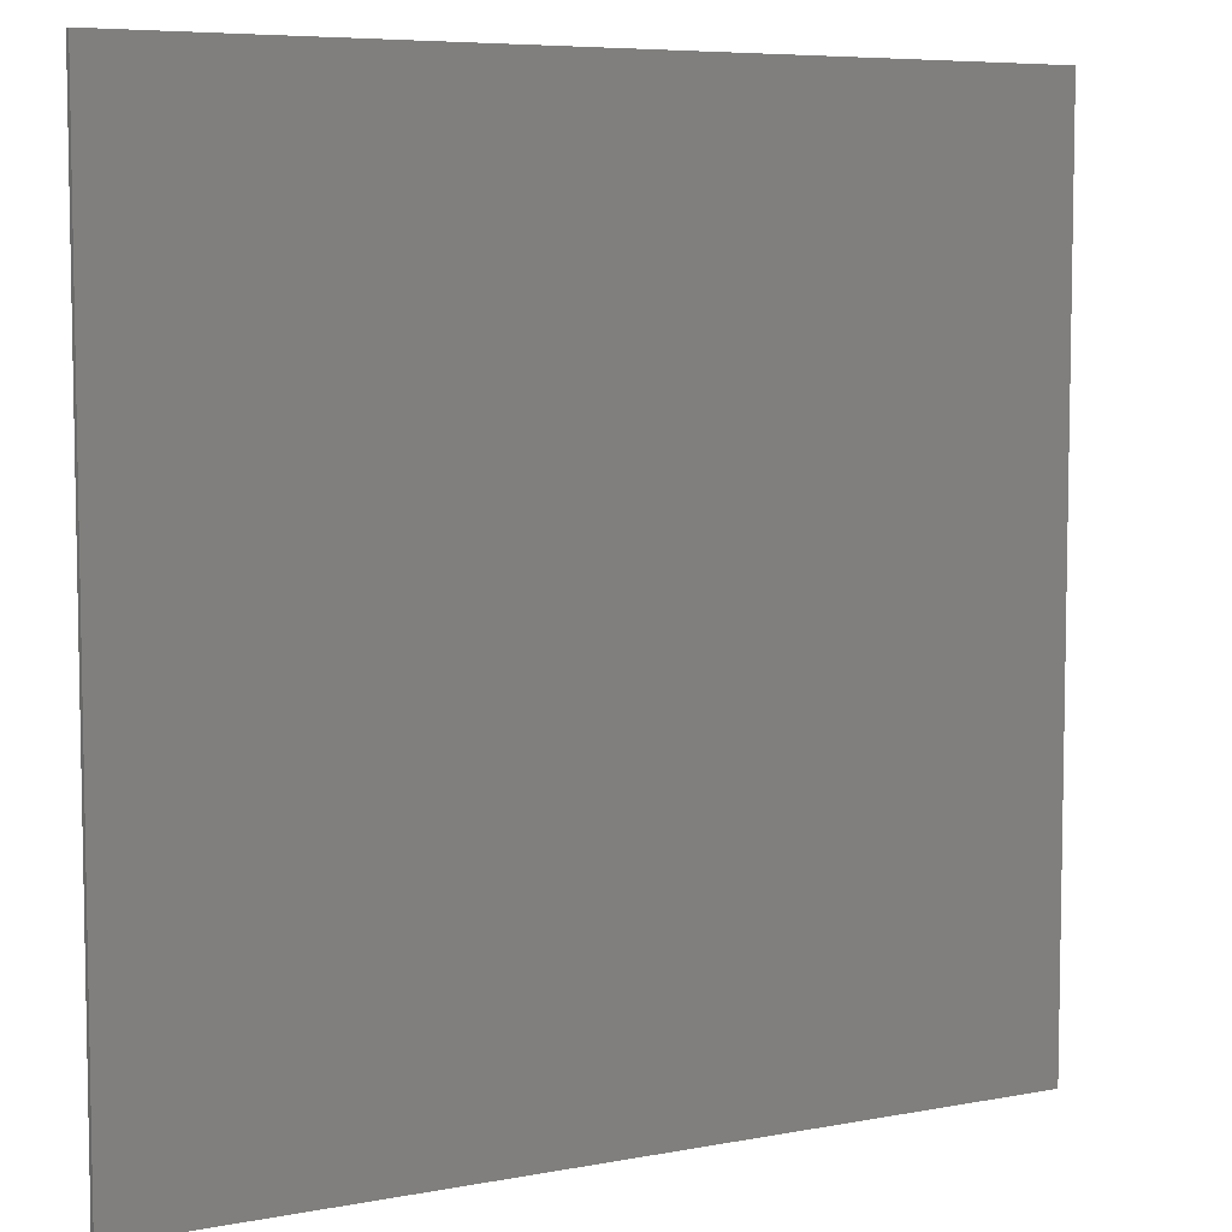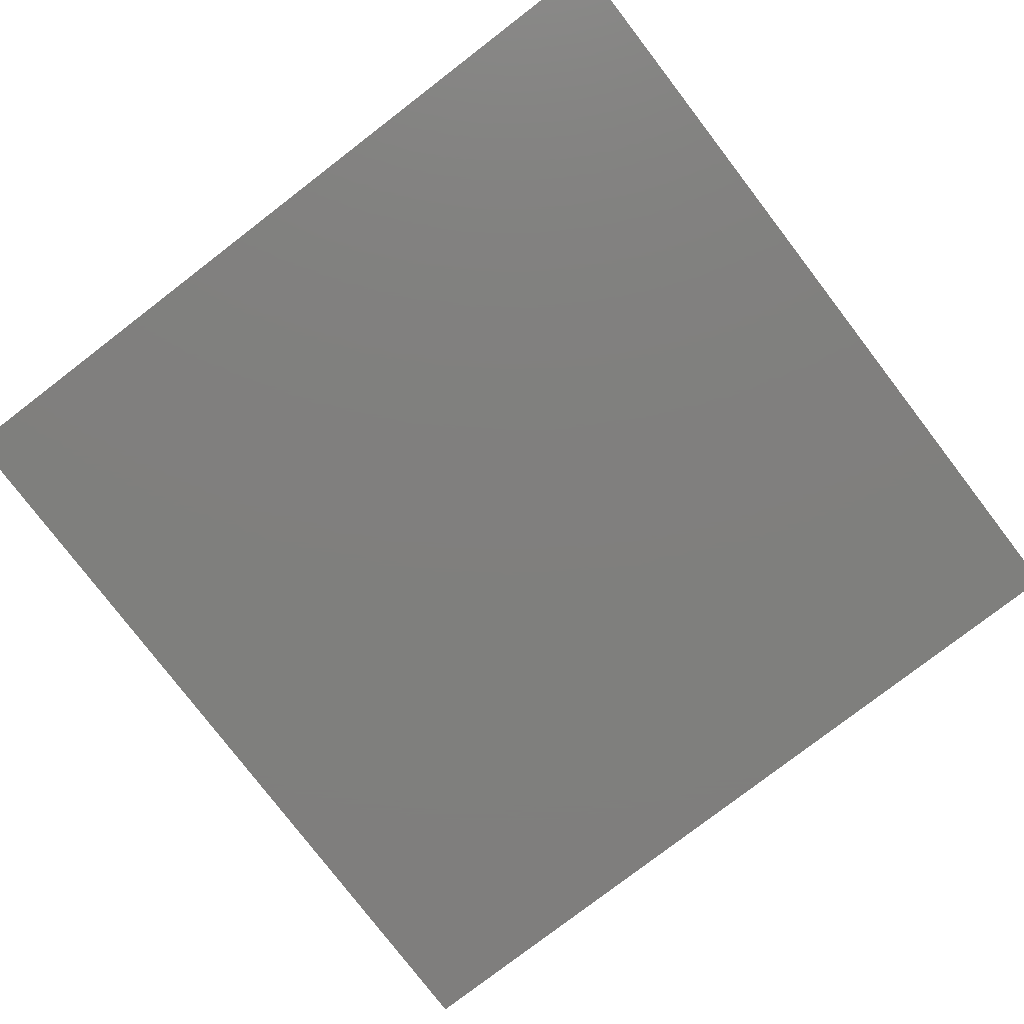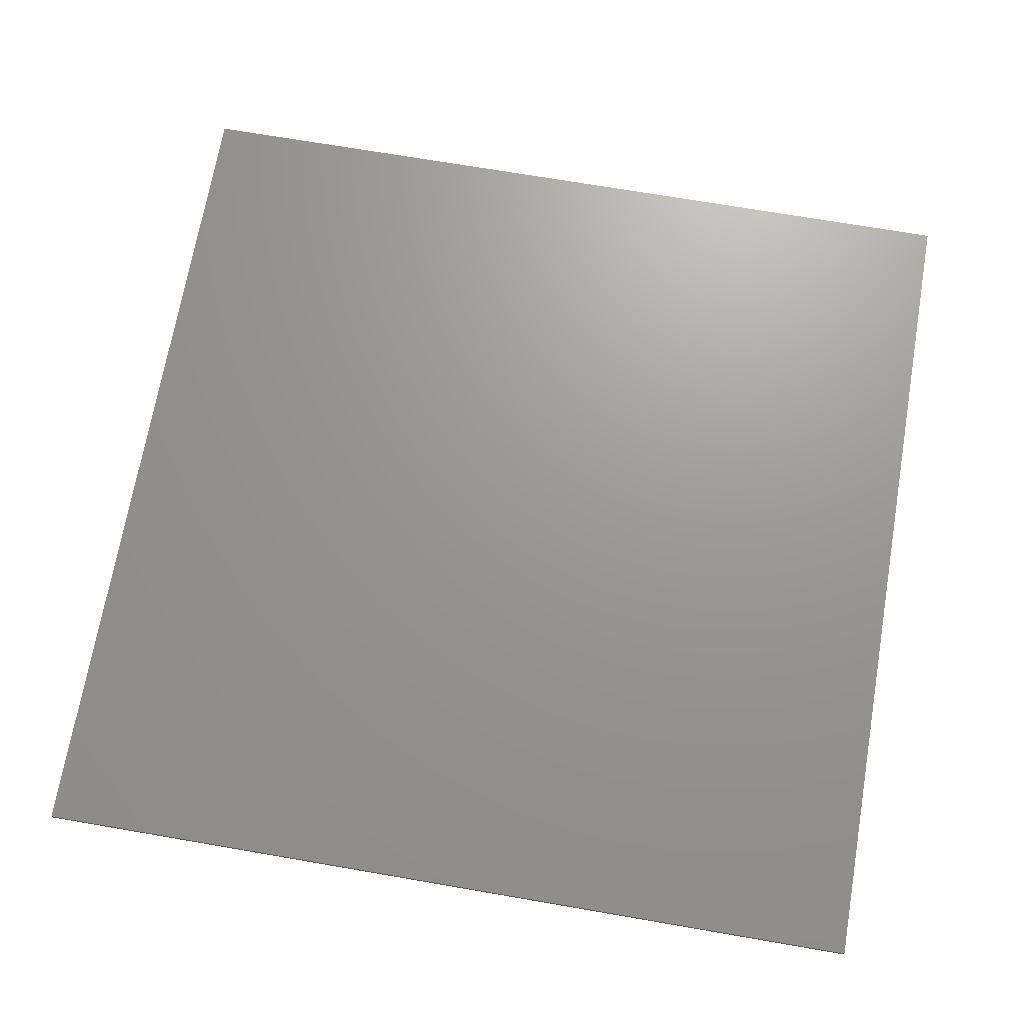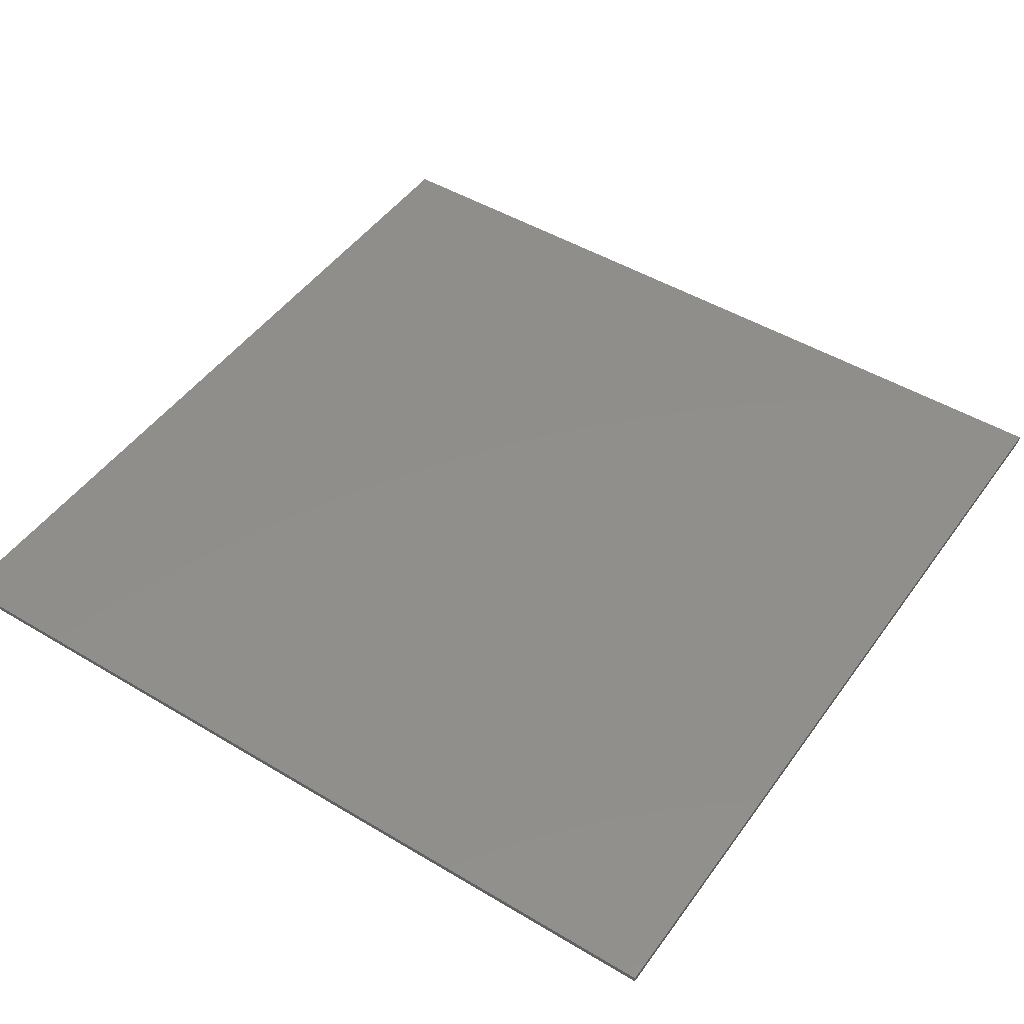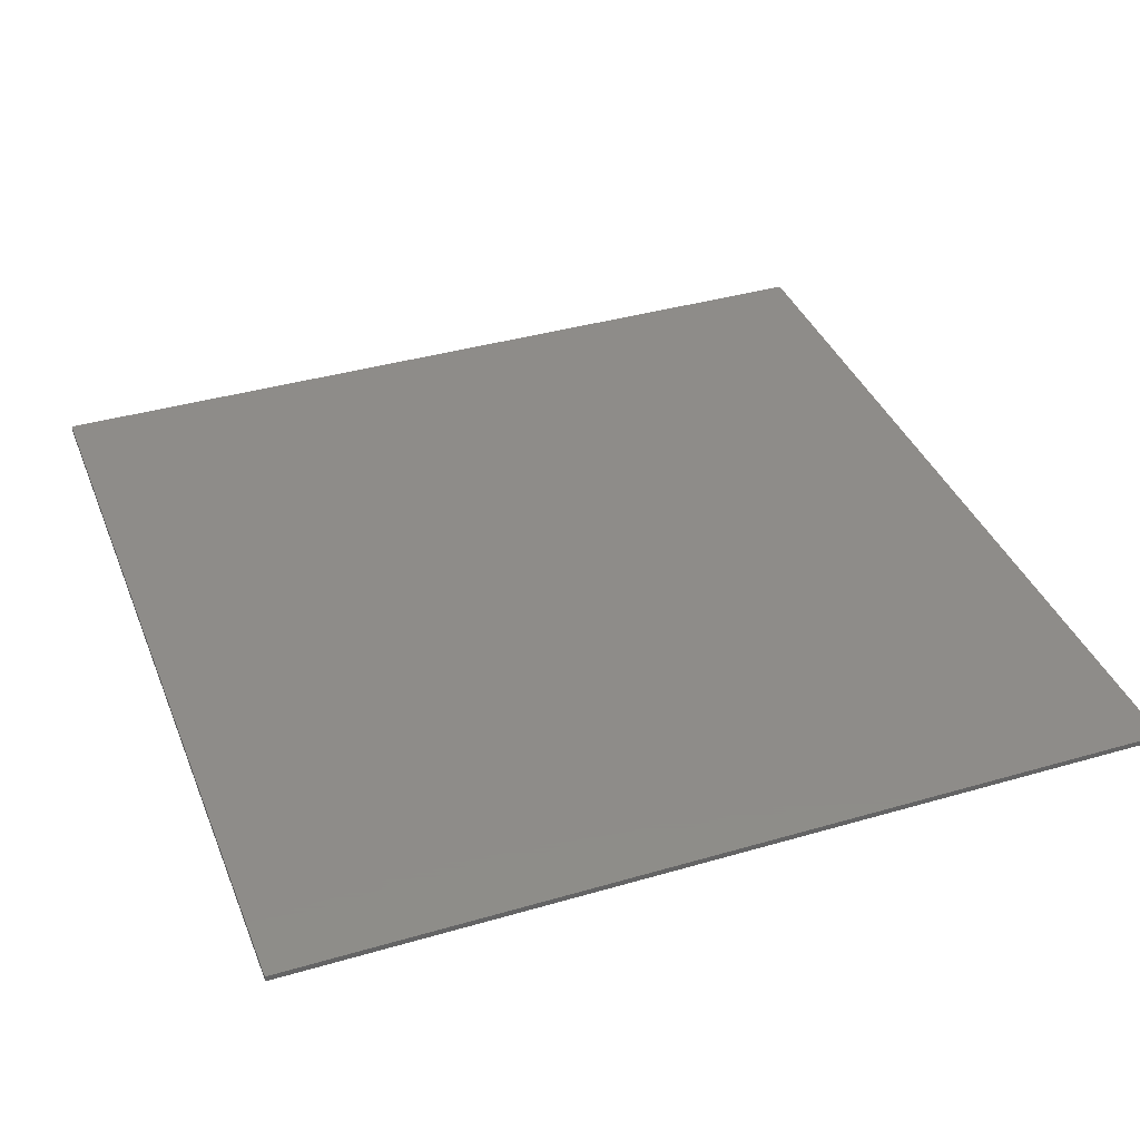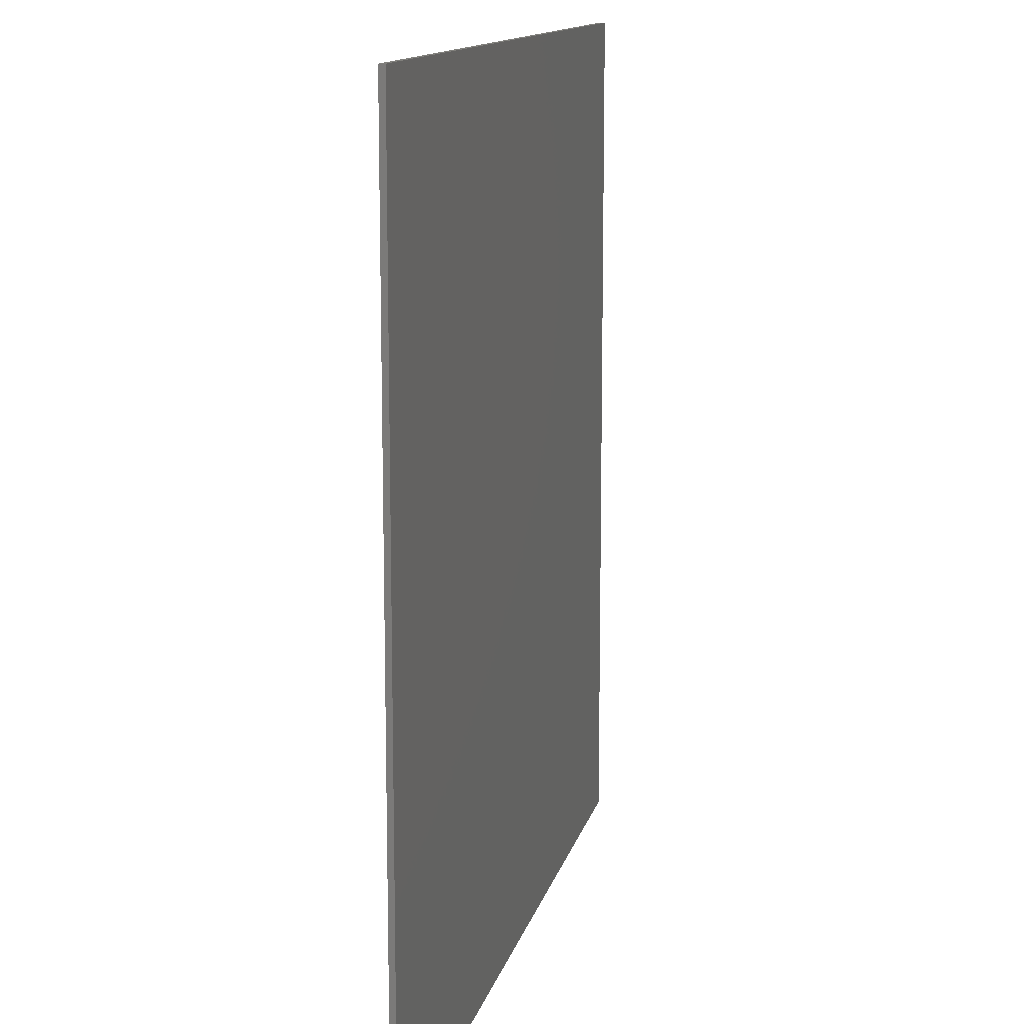
<metadata>
{"format":"stl","ext":"stl","renderer":"f3d","projection":"perspective","resolution":1024,"background":"white","views":[{"elev":6.7,"azim":150.8,"up":"+Z"},{"elev":-79.2,"azim":37.5,"up":"+Y"},{"elev":69.9,"azim":-80.2,"up":"+Y"},{"elev":47.7,"azim":124.0,"up":"+Y"},{"elev":38.1,"azim":159.7,"up":"+Y"},{"elev":12.9,"azim":-77.3,"up":"+Z"}]}
</metadata>
<code>
# stl→obj: 92 verts, 180 faces
v 7.6 0 7.6
v 7.6 0 -7.6
v -7.6 0 -7.6
v -7.6 0 7.6
v -7.6 -0.1 7.6
v 7.6 -0.1 7.6
v -7.6 -0.1 -7.6
v 7.6 -0.1 -7.6
v 0 -0.1 -1.723
v 0.3562 -0.1 -4.031
v 0.5222 -0.1 -3.889
v 0.5222 -0.1 -1.791
v -0.1952 -0.1 -4.133
v 0 -0.1 -4.168
v -0.3562 -0.1 -4.031
v 2.577 -0.1 -3.86
v 2.84 -0.1 -2.22
v 1.386 -0.1 -2.464
v -2.84 -0.1 -2.22
v -2.577 -0.1 -3.86
v -0.5222 -0.1 -3.889
v -1.386 -0.1 -2.464
v 0.9955 -0.1 -2.084
v -0.9955 -0.1 -2.084
v -0.5222 -0.1 -1.791
v 4.509 -0.1 -0.9565
v 4.587 -0.1 -0.4538
v -4.372 -0.1 0.5466
v -4.529 -0.1 0.0488
v -4.587 -0.1 -0.4538
v 4.28 -0.1 1.137
v 3.987 -0.1 1.801
v -3.601 -0.1 2.323
v -3.987 -0.1 1.801
v 3.279 -0.1 2.767
v 2.684 -0.1 3.313
v -2.094 -0.1 3.611
v -2.684 -0.1 3.313
v -3.279 -0.1 2.767
v 1.645 -0.1 3.841
v 0.9321 -0.1 4.075
v -1.645 -0.1 3.841
v -0.9321 -0.1 4.075
v 0.2538 -0.1 4.114
v -0.2538 -0.1 4.114
v 2.094 -0.1 3.611
v 0.1952 -0.1 -4.133
v -4.509 -0.1 -0.9565
v 3.601 -0.1 2.323
v 4.529 -0.1 0.0488
v 4.372 -0.1 0.5466
v -4.28 -0.1 1.137
v 0.6393 -0.1 -4.861
v 3.499 -0.1 -4.851
v -0.5173 -0.1 -4.963
v -0.3611 -0.1 -5.056
v -0.6393 -0.1 -4.861
v -3.499 -0.1 -4.851
v 3.743 -0.1 -2.747
v -3.743 -0.1 -2.747
v 5.446 -0.1 -1.532
v -5.446 -0.1 -1.532
v 5.109 -0.1 1.869
v -5.109 -0.1 1.869
v -5.417 -0.1 0.9955
v -5.529 -0.1 0.1318
v 4.045 -0.1 3.44
v -4.045 -0.1 3.44
v 3.255 -0.1 4.133
v 2.172 -0.1 4.729
v -2.172 -0.1 4.729
v 0 -0.1 5.124
v 4.602 -0.1 2.747
v 1.083 -0.1 5.056
v -1.083 -0.1 5.056
v -3.255 -0.1 4.133
v 5.529 -0.1 0.1318
v 5.417 -0.1 0.9955
v 5.534 -0.1 -0.732
v -0.1806 -0.1 -5.109
v 0.3611 -0.1 -5.056
v 0.5173 -0.1 -4.963
v 0.1806 -0.1 -5.109
v 0 -0.1 -5.124
v -5.534 -0.1 -0.732
v -4.602 -0.1 2.747
v -5.612 -0.1 5.124
v -5.612 -0.1 -5.124
v 5.612 -0.1 -5.124
v 5.612 -0.1 5.124
v -5.612 -0.1 -1.166
v 5.612 -0.1 -1.166
f 1 2 3
f 3 4 1
f 5 6 1
f 1 4 5
f 7 5 4
f 4 3 7
f 8 7 3
f 3 2 8
f 6 8 2
f 2 1 6
f 9 10 11
f 11 12 9
f 13 14 9
f 9 15 13
f 16 17 18
f 18 11 16
f 19 20 21
f 21 22 19
f 11 18 23
f 23 12 11
f 24 22 21
f 21 25 24
f 9 25 21
f 21 15 9
f 18 17 26
f 26 27 18
f 22 28 29
f 29 30 22
f 23 18 31
f 31 32 23
f 24 33 34
f 12 23 35
f 35 36 12
f 25 37 38
f 24 25 38
f 38 39 24
f 9 12 40
f 40 41 9
f 42 25 9
f 9 43 42
f 44 9 41
f 45 43 9
f 46 12 36
f 47 10 9
f 9 14 47
f 22 30 48
f 48 19 22
f 49 23 32
f 50 51 18
f 18 27 50
f 34 52 22
f 22 24 34
f 11 10 53
f 53 54 11
f 55 56 15
f 15 57 55
f 16 11 54
f 15 21 58
f 58 57 15
f 21 20 58
f 59 17 16
f 16 54 59
f 19 60 58
f 58 20 19
f 61 26 17
f 17 59 61
f 19 48 62
f 62 60 19
f 31 18 51
f 51 63 31
f 28 22 52
f 52 64 28
f 65 66 29
f 35 23 49
f 49 67 35
f 33 24 39
f 39 68 33
f 35 67 69
f 69 36 35
f 40 12 46
f 46 70 40
f 37 25 42
f 42 71 37
f 9 44 72
f 72 45 9
f 73 67 49
f 49 32 73
f 69 70 46
f 46 36 69
f 72 44 41
f 41 74 72
f 43 45 72
f 72 75 43
f 37 71 76
f 76 38 37
f 74 41 40
f 40 70 74
f 42 43 75
f 75 71 42
f 77 78 50
f 27 79 77
f 77 50 27
f 80 13 15
f 15 56 80
f 10 81 82
f 82 53 10
f 83 47 14
f 14 84 83
f 30 85 62
f 62 48 30
f 10 47 83
f 83 81 10
f 14 13 80
f 80 84 14
f 33 68 86
f 86 34 33
f 78 63 51
f 51 50 78
f 86 64 52
f 52 34 86
f 31 63 73
f 73 32 31
f 64 65 29
f 29 28 64
f 30 29 66
f 66 85 30
f 26 61 79
f 79 27 26
f 76 68 39
f 39 38 76
f 87 68 76
f 58 60 62
f 62 88 58
f 56 55 58
f 87 76 71
f 72 87 75
f 87 71 75
f 87 86 68
f 61 59 54
f 54 89 61
f 89 54 81
f 81 83 89
f 54 82 81
f 54 53 82
f 83 84 89
f 80 88 84
f 80 56 58
f 58 88 80
f 55 57 58
f 90 70 69
f 87 64 86
f 90 74 70
f 90 73 63
f 90 67 73
f 90 69 67
f 87 65 64
f 90 63 78
f 87 66 65
f 90 72 74
f 90 78 77
f 62 85 91
f 91 88 62
f 85 66 87
f 87 91 85
f 92 79 61
f 61 89 92
f 92 90 77
f 77 79 92
f 91 87 5
f 5 7 91
f 91 7 88
f 84 88 7
f 7 8 84
f 89 84 8
f 92 89 8
f 8 6 92
f 6 90 92
f 72 90 6
f 6 5 72
f 5 87 72

</code>
